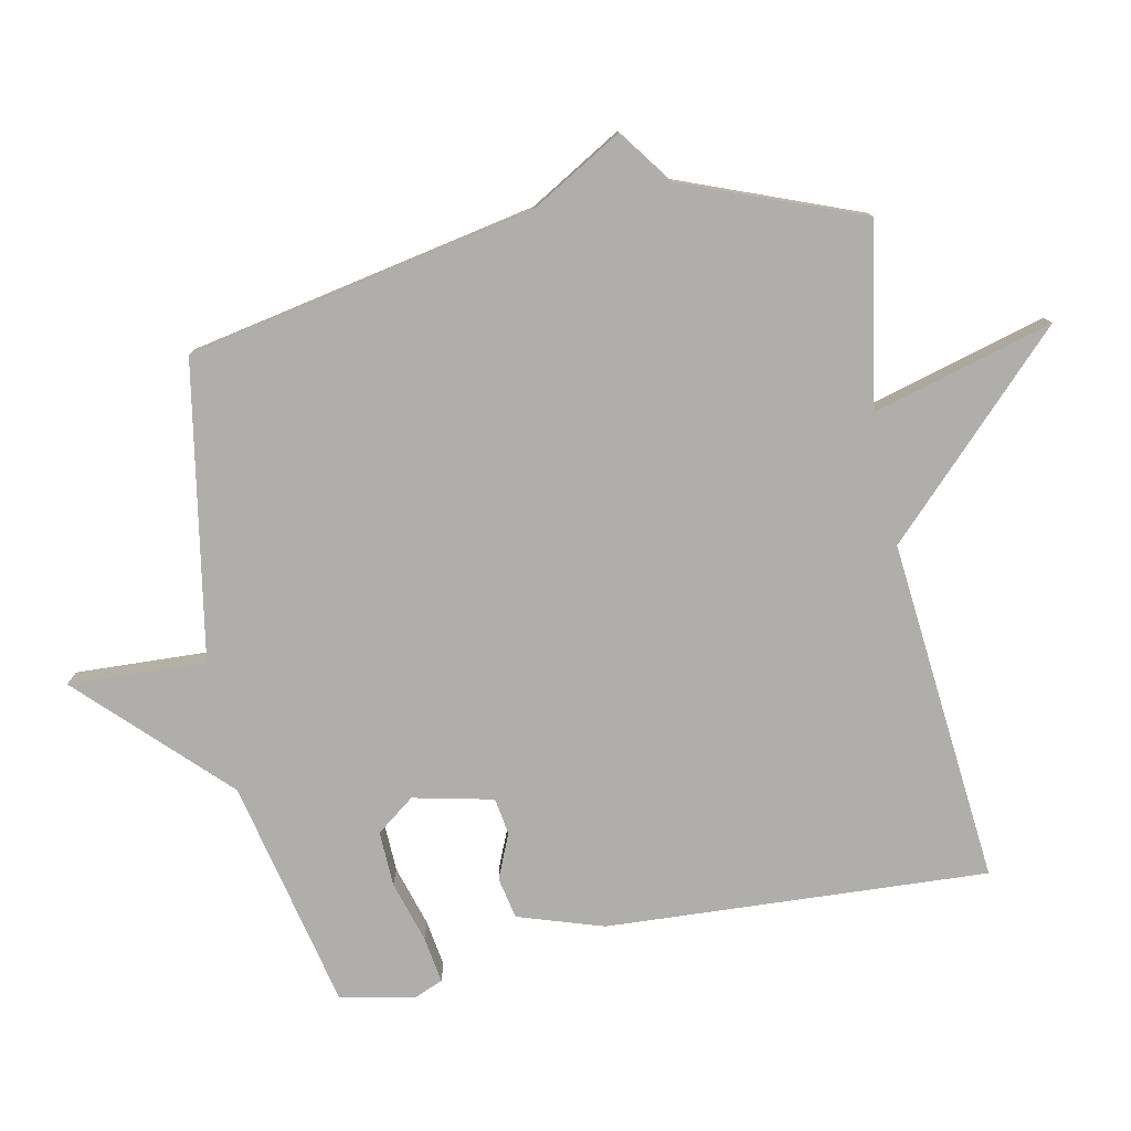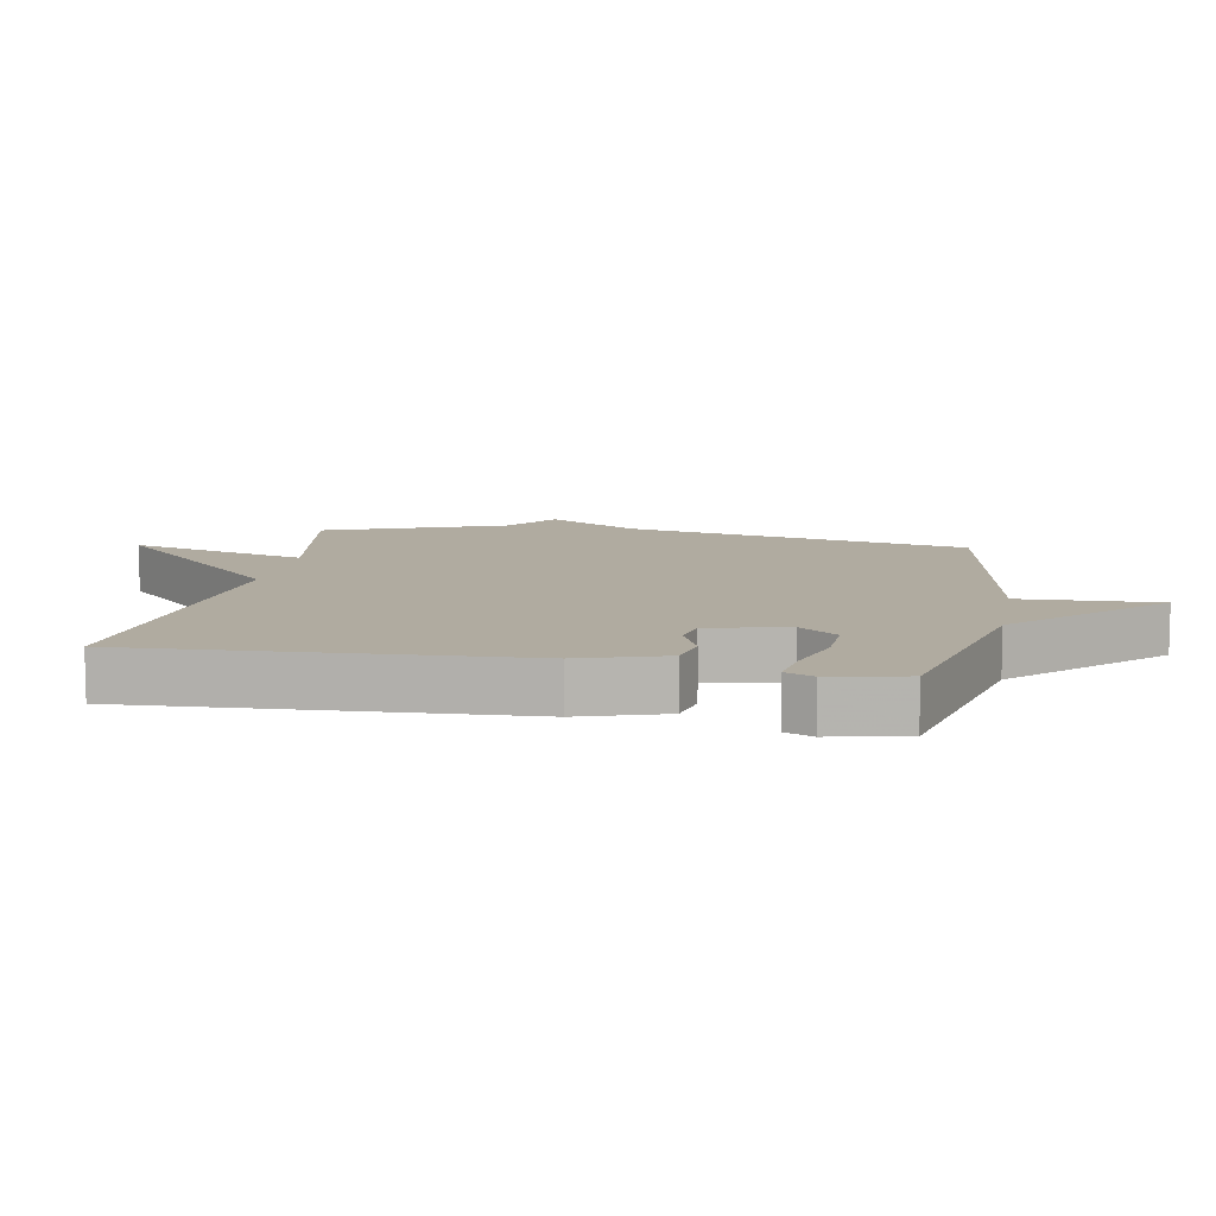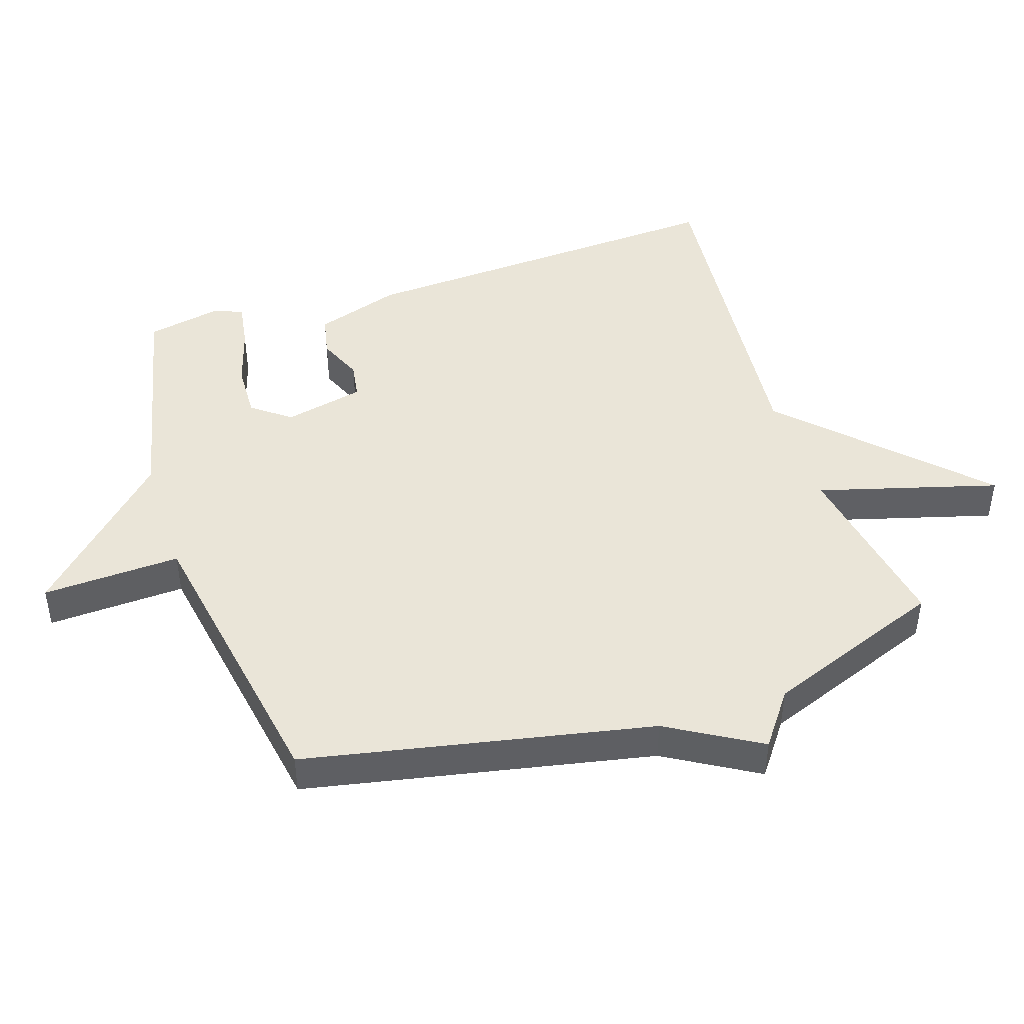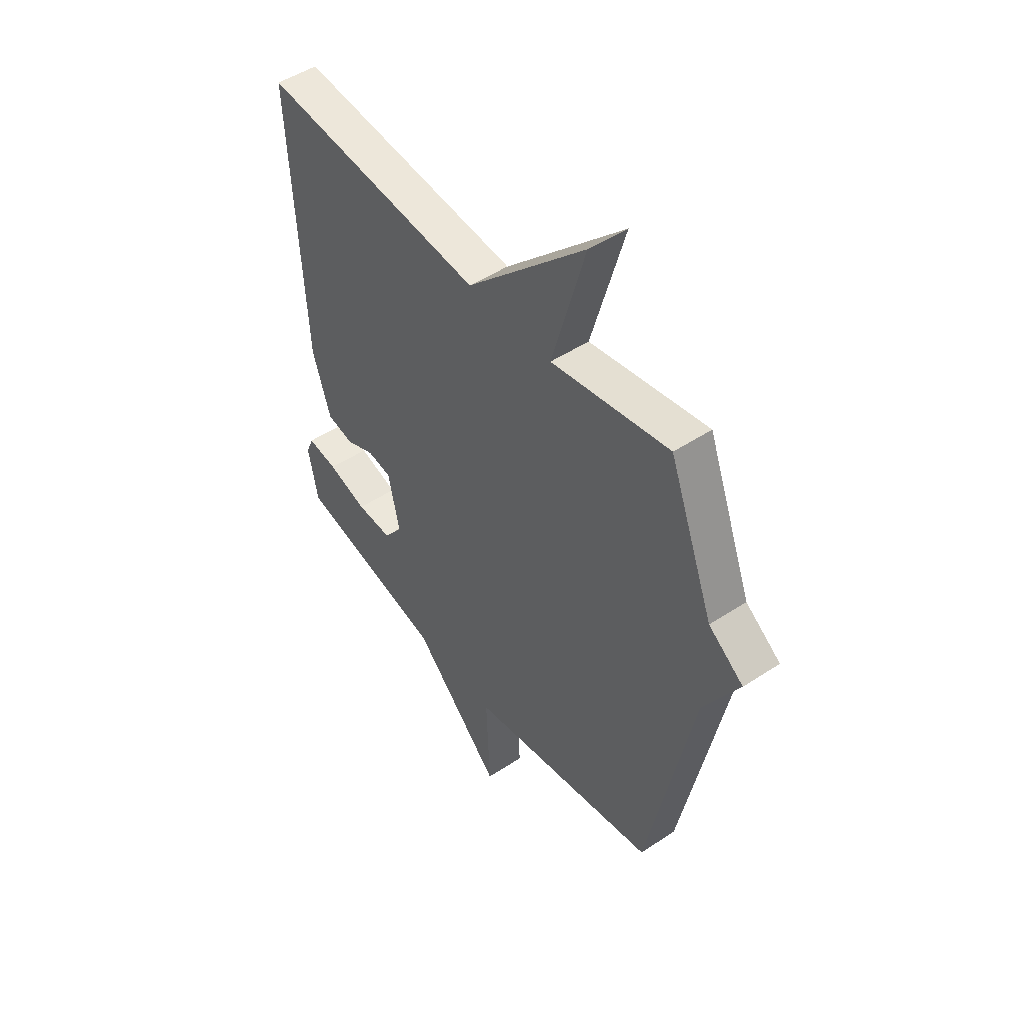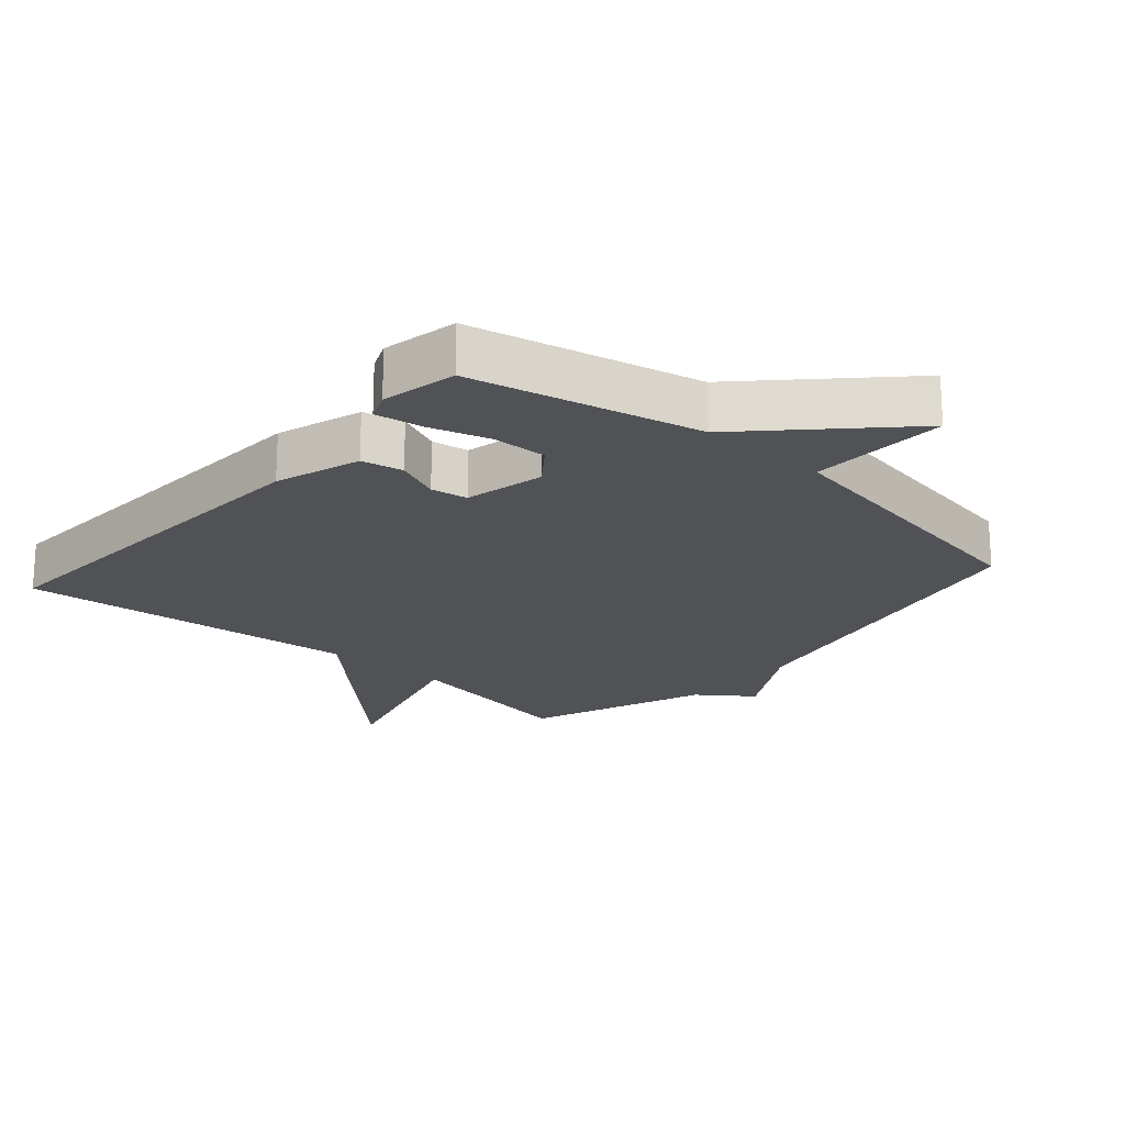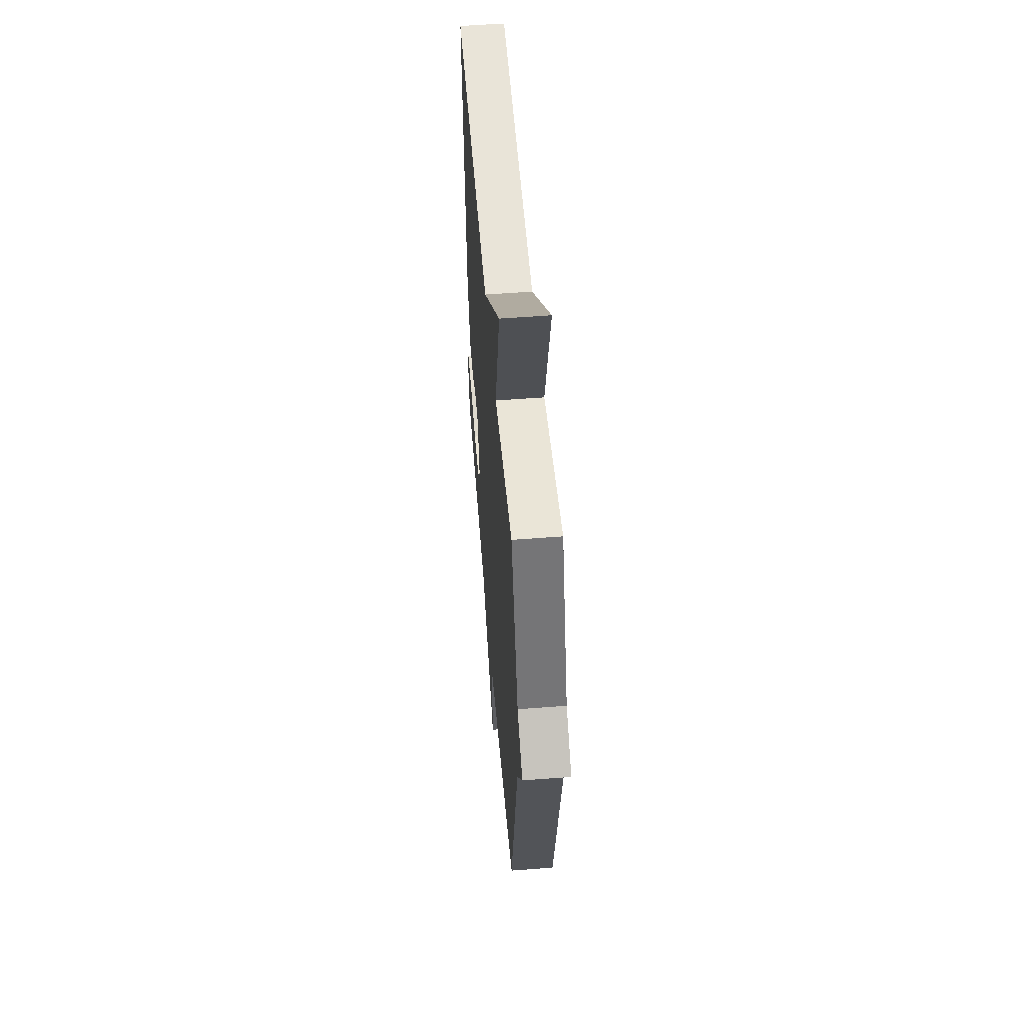
<metadata>
{"format":"obj","ext":"obj","renderer":"f3d","projection":"perspective","resolution":1024,"background":"white","views":[{"elev":-77.9,"azim":-78.6,"up":"+Y"},{"elev":9.8,"azim":100.5,"up":"+Y"},{"elev":45.2,"azim":-108.0,"up":"+Y"},{"elev":48.7,"azim":-126.4,"up":"+Z"},{"elev":-20.6,"azim":138.8,"up":"+Y"},{"elev":54.9,"azim":-94.7,"up":"+Z"}]}
</metadata>
<code>
v -0.5 0.07 -0.5
v -0.605 0.07 0.027
v -0.687 0.07 0.167
v -0.605 0.07 0.227
v -0.5 0.07 0.5
v -0.223 0.07 0.451
v -0.3 0.07 0.725
v -0.023 0.07 0.451
v 0.5 0.07 0.5
v 0.469 0.07 -0.081
v 0.427 0.07 -0.211
v 0.364 0.07 -0.224
v 0.296 0.07 -0.195
v 0.24 0.07 -0.204
v 0.213 0.07 -0.326
v 0.257 0.07 -0.384
v 0.341 0.07 -0.381
v 0.434 0.07 -0.353
v 0.505 0.07 -0.342
v 0.523 0.07 -0.385
v 0.5 0.07 -0.5
v 0.15 0.07 -0.578
v -0.059 0.07 -0.788
v -0.05 0.07 -0.578
v -0.5 0 -0.5
v -0.605 0 0.027
v -0.687 0 0.167
v -0.605 0 0.227
v -0.5 0 0.5
v -0.223 0 0.451
v -0.3 0 0.725
v -0.023 0 0.451
v 0.5 0 0.5
v 0.469 0 -0.081
v 0.427 0 -0.211
v 0.364 0 -0.224
v 0.296 0 -0.195
v 0.24 0 -0.204
v 0.213 0 -0.326
v 0.257 0 -0.384
v 0.341 0 -0.381
v 0.434 0 -0.353
v 0.505 0 -0.342
v 0.523 0 -0.385
v 0.5 0 -0.5
v 0.15 0 -0.578
v -0.059 0 -0.788
v -0.05 0 -0.578
f 22 23 24
f 21 22 24
f 20 21 24
f 19 20 24
f 18 19 24
f 17 18 24
f 16 17 24 1
f 15 16 1 2
f 2 3 4
f 15 2 4
f 14 15 4
f 4 5 6
f 14 4 6
f 13 14 6
f 11 12 13
f 10 11 13
f 9 10 13
f 8 9 13
f 6 7 8 13
f 48 47 46
f 48 46 45
f 48 45 44
f 48 44 43
f 48 43 42
f 48 42 41
f 25 48 41 40
f 26 25 40 39
f 28 27 26
f 28 26 39
f 28 39 38
f 30 29 28
f 30 28 38
f 30 38 37
f 37 36 35
f 37 35 34
f 37 34 33
f 37 33 32
f 37 32 31 30
f 1 25 26 2
f 2 26 27 3
f 3 27 28 4
f 4 28 29 5
f 5 29 30 6
f 6 30 31 7
f 7 31 32 8
f 8 32 33 9
f 9 33 34 10
f 10 34 35 11
f 11 35 36 12
f 12 36 37 13
f 13 37 38 14
f 14 38 39 15
f 15 39 40 16
f 16 40 41 17
f 17 41 42 18
f 18 42 43 19
f 19 43 44 20
f 20 44 45 21
f 21 45 46 22
f 22 46 47 23
f 23 47 48 24
f 24 48 25 1

</code>
